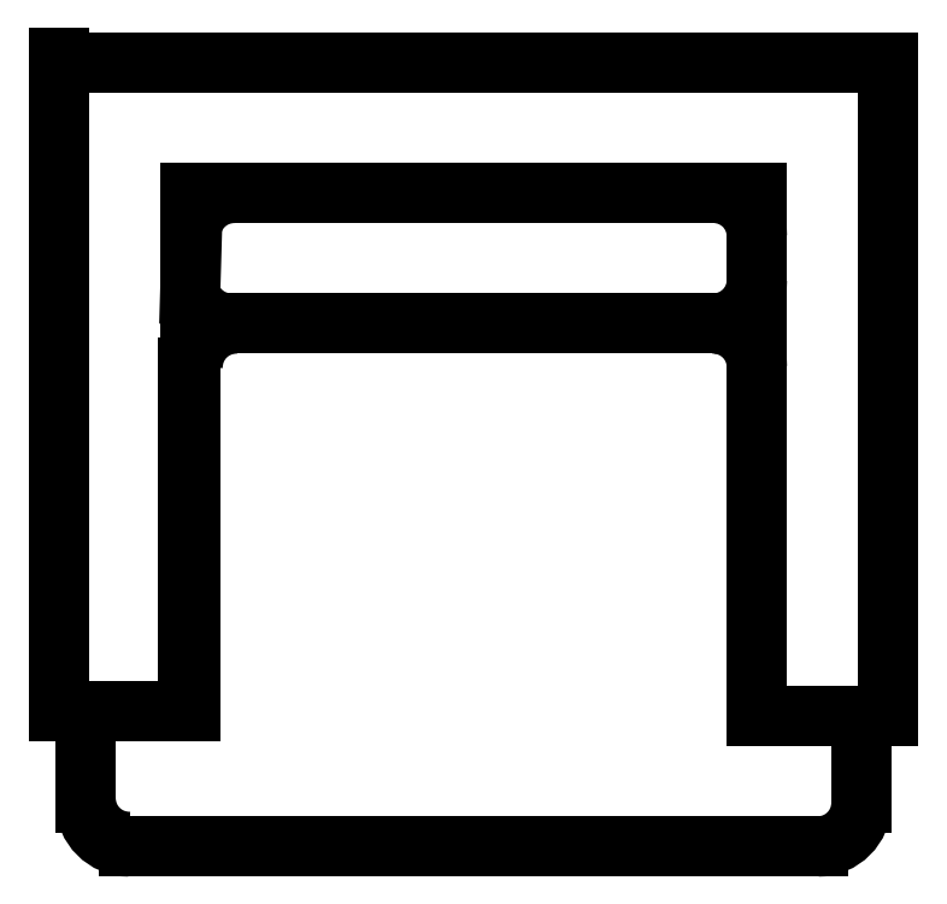
<metadata>
{"format":"dxf","ext":"dxf","renderer":"ezdxf+matplotlib","layout":"modelspace","background":"white","min_lineweight":24,"dpi":150}
</metadata>
<code>
0
SECTION
2
ENTITIES
0
LINE
8
0
10
71.26
20
-6.703
30
0
11
71.26
21
-7.303
31
0
0
LINE
8
0
10
70.61
20
-6.703
30
0
11
70.61
21
-7.297
31
0
0
LINE
8
0
10
70.46
20
-6.547
30
0
11
70.46
21
-7.297
31
0
0
LINE
8
0
10
71.41
20
-6.553
30
0
11
71.41
21
-7.303
31
0
0
LINE
8
0
10
70.61
20
-6.903
30
0
11
70.61
21
-7.297
31
0
0
LINE
8
0
10
70.54
20
-7.453
30
0
11
71.21
21
-7.453
31
0
0
LINE
8
0
10
70.66
20
-7.453
30
0
11
71.33
21
-7.453
31
0
0
ARC
8
0
10
70.54
20
-7.403
30
0
40
0.05
50
180
51
270
0
ARC
8
0
10
70.54
20
-7.397
30
0
40
0.05
50
180
51
270
0
LINE
8
0
10
70.49
20
-7.297
30
0
11
70.49
21
-7.403
31
0
0
LINE
8
0
10
70.46
20
-7.297
30
0
11
70.61
21
-7.297
31
0
0
LINE
8
0
10
71.26
20
-7.303
30
0
11
71.41
21
-7.303
31
0
0
ARC
8
0
10
71.33
20
-7.403
30
0
40
0.05
50
270
51
0
0
LINE
8
0
10
71.38
20
-7.303
30
0
11
71.38
21
-7.403
31
0
0
LINE
8
0
10
70.66
20
-6.703
30
0
11
71.21
21
-6.703
31
0
0
LINE
8
0
10
70.67
20
-6.853
30
0
11
71.21
21
-6.853
31
0
0
LINE
8
0
10
70.46
20
-6.553
30
0
11
71.41
21
-6.553
31
0
0
LINE
8
0
10
70.61
20
-6.703
30
0
11
71.26
21
-6.703
31
0
0
ARC
8
0
10
70.66
20
-6.753
30
0
40
0.05
50
90
51
167.9
0
ARC
8
0
10
70.66
20
-6.803
30
0
40
0.05
50
199.2
51
270
0
ARC
8
0
10
70.67
20
-6.903
30
0
40
0.05
50
90
51
180
0
LINE
8
0
10
70.62
20
-6.768
30
0
11
70.61
21
-6.819
31
0
0
ARC
8
0
10
71.21
20
-6.903
30
0
40
0.05
50
1.361e-12
51
90
0
ARC
8
0
10
71.21
20
-6.803
30
0
40
0.05
50
270
51
0
0
ARC
8
0
10
71.21
20
-6.753
30
0
40
0.05
50
0
51
90
0
LINE
8
0
10
71.26
20
-6.753
30
0
11
71.26
21
-6.803
31
0
0
ENDSEC
0
EOF

</code>
